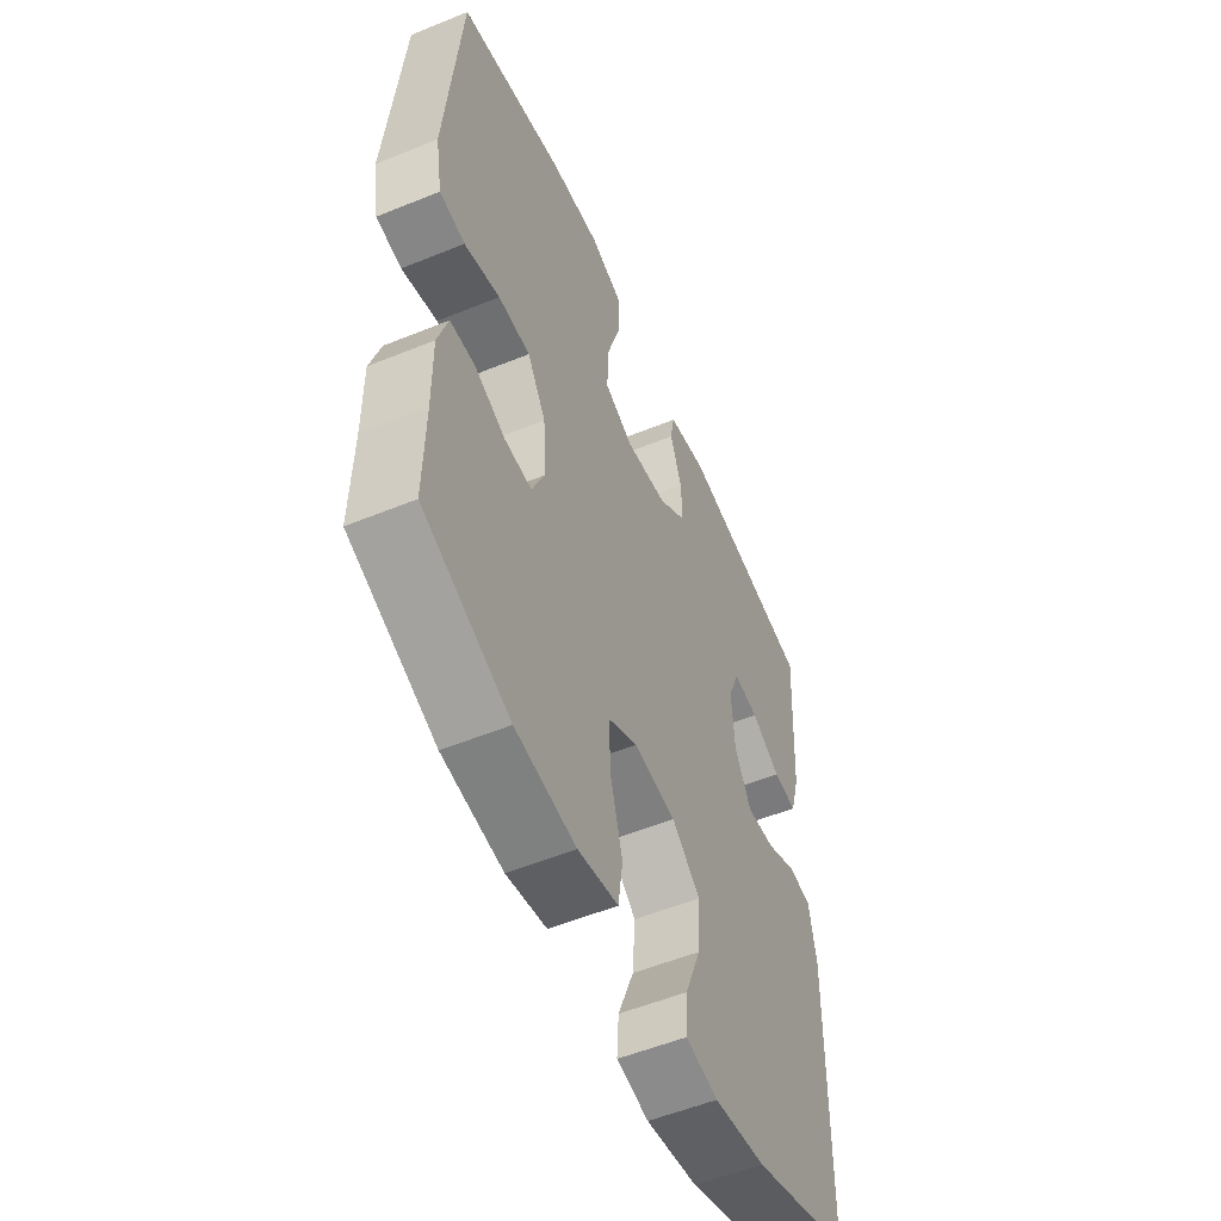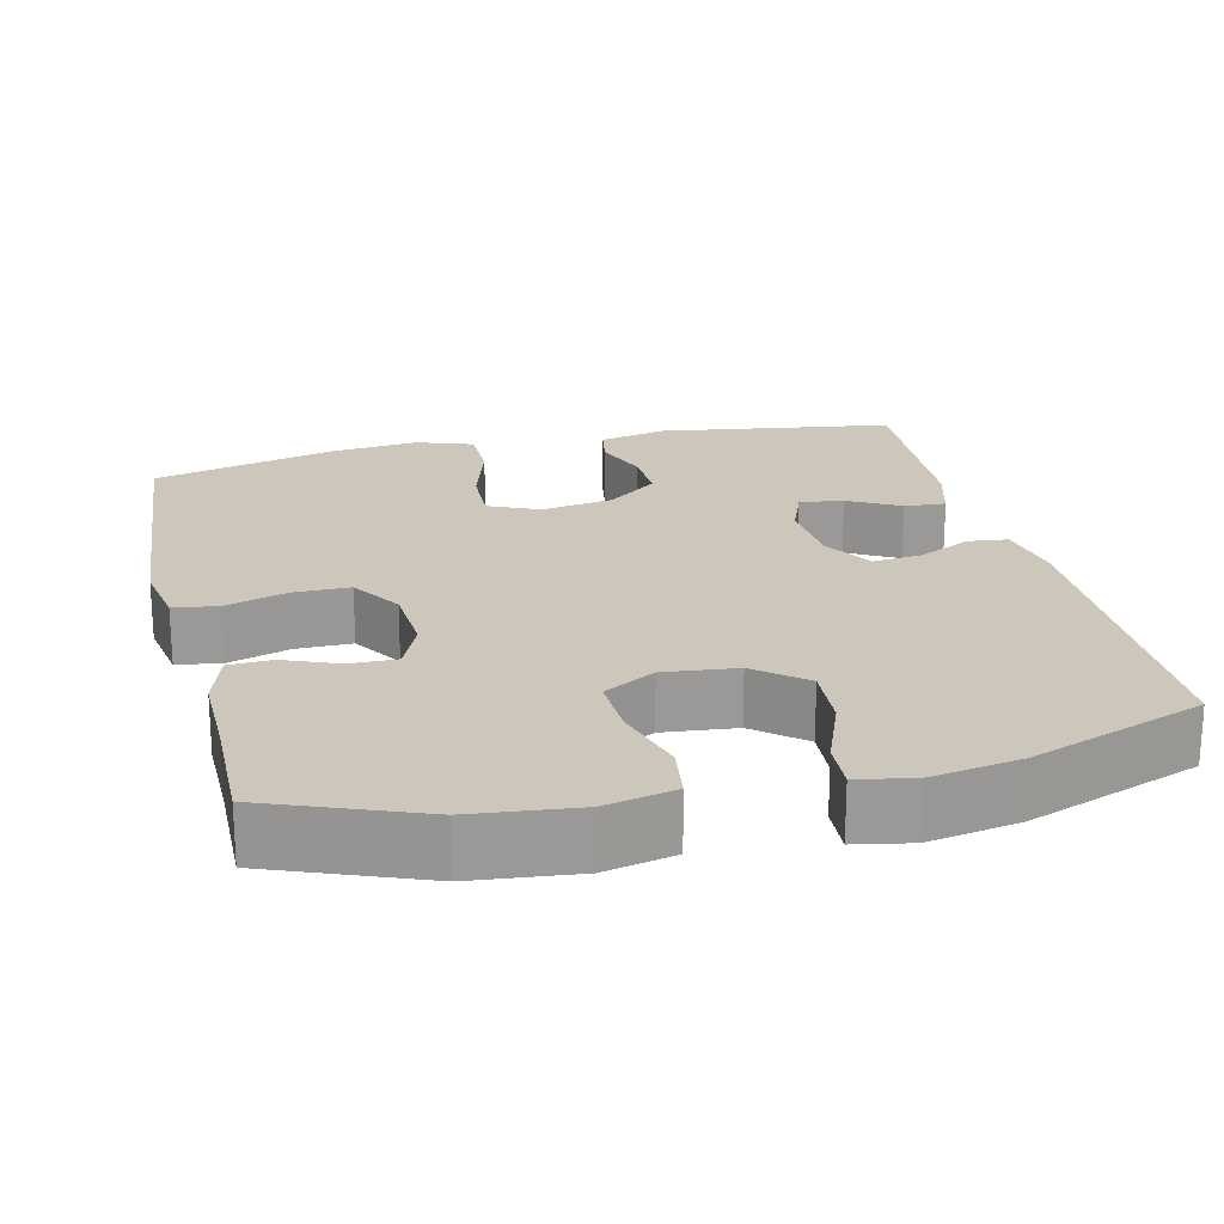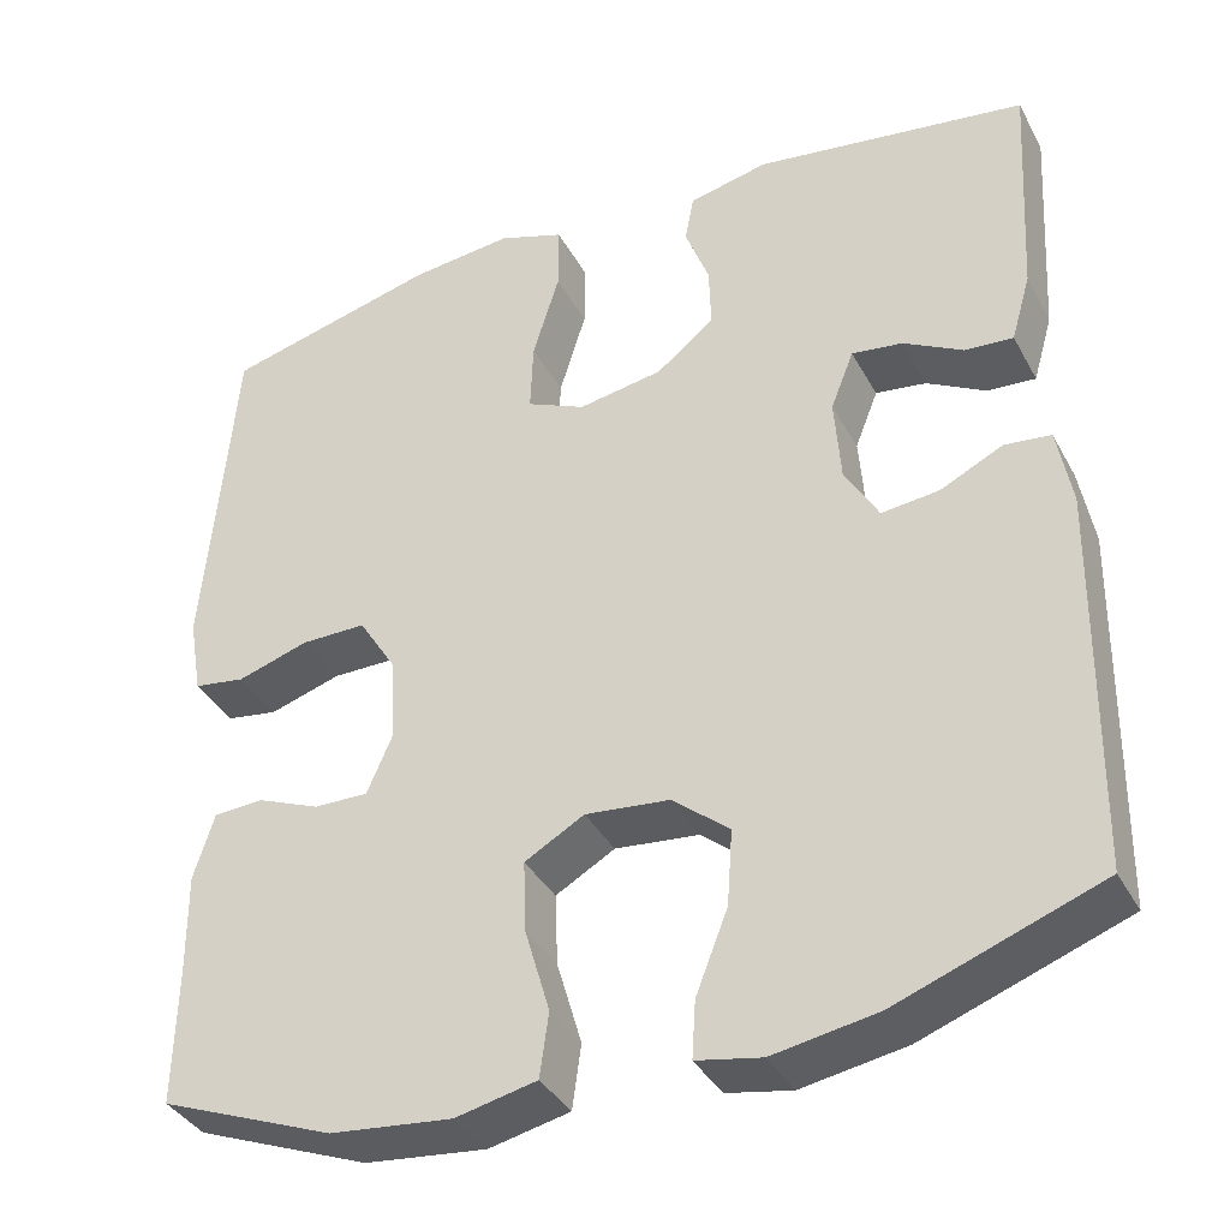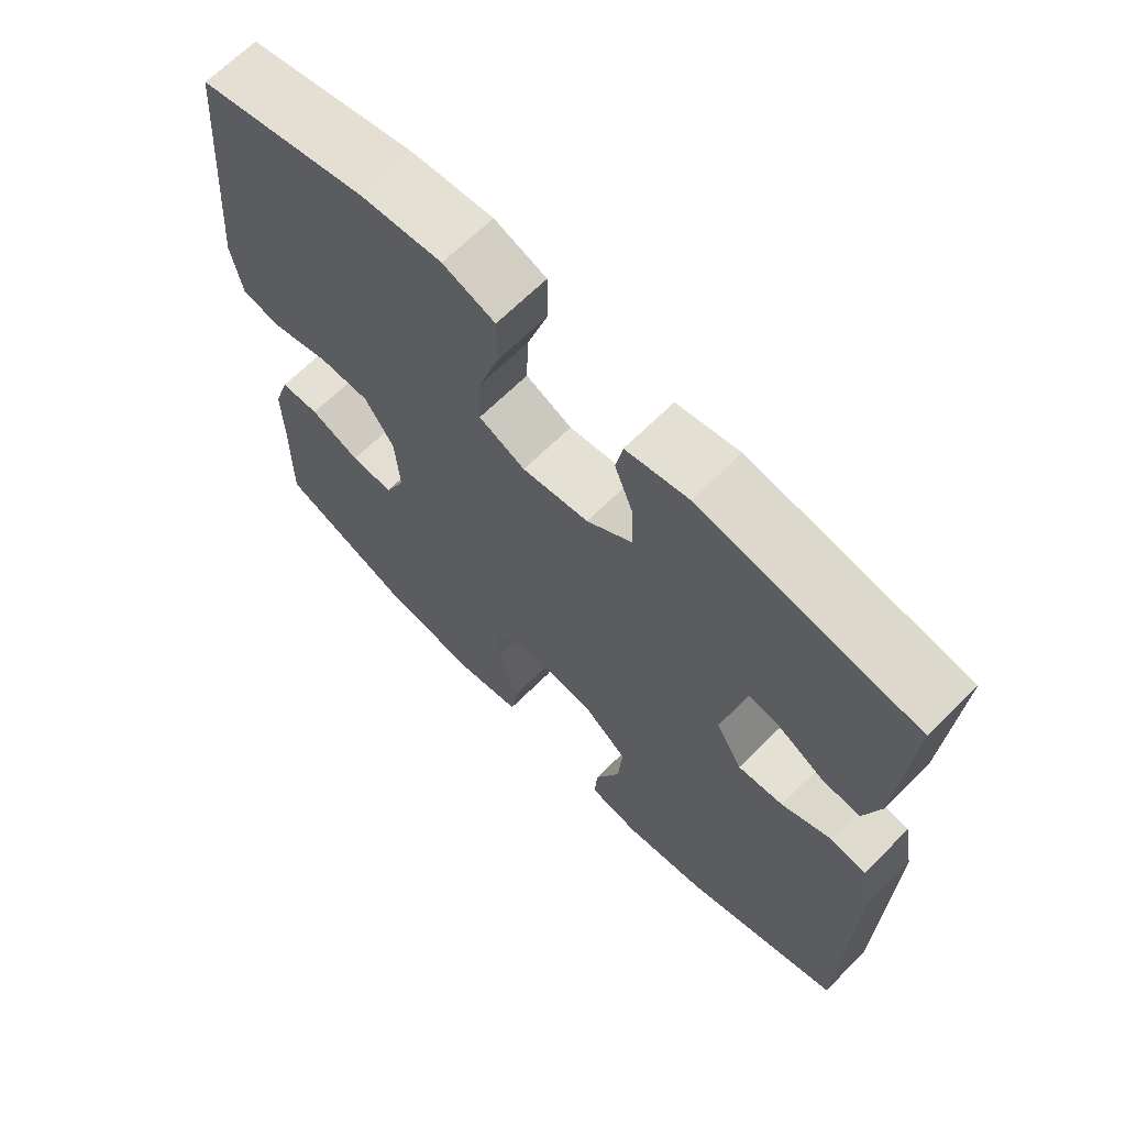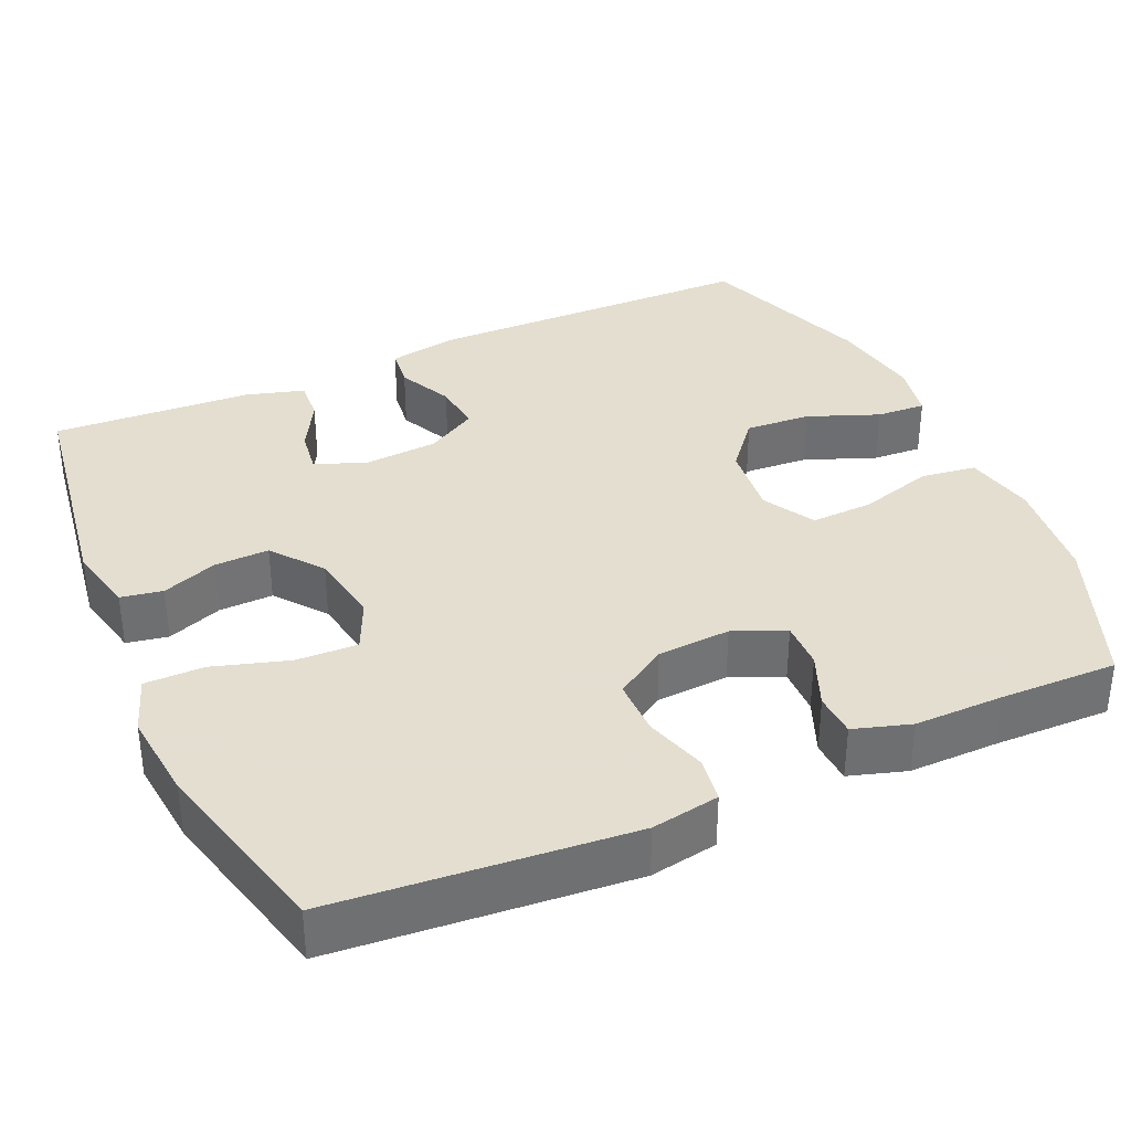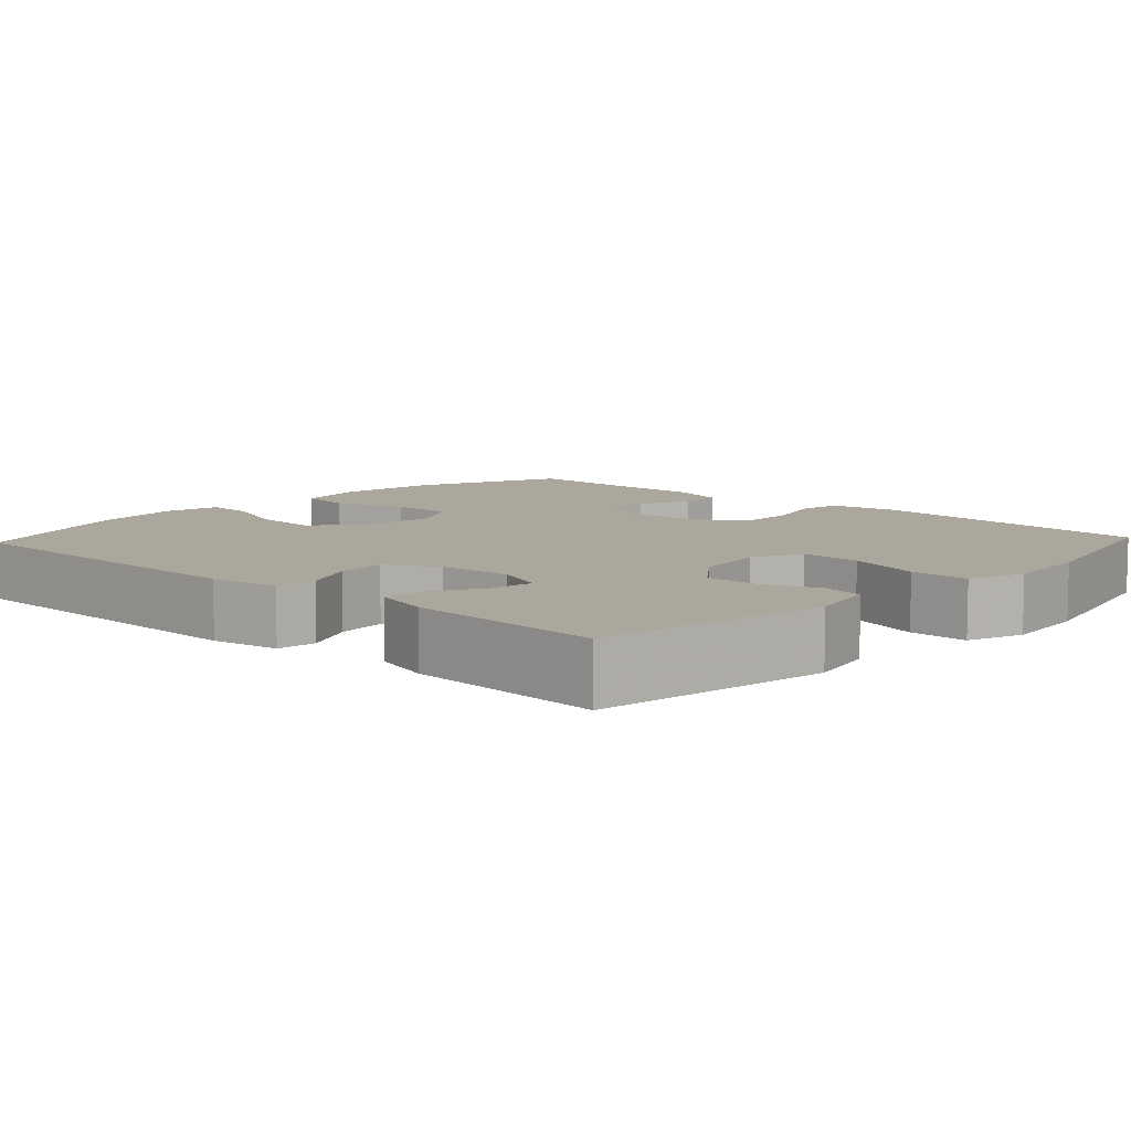
<metadata>
{"format":"obj","ext":"obj","renderer":"f3d","projection":"perspective","resolution":1024,"background":"white","views":[{"elev":-54.5,"azim":113.4,"up":"+Z"},{"elev":21.3,"azim":166.5,"up":"+Y"},{"elev":-37.5,"azim":-154.3,"up":"+Z"},{"elev":67.3,"azim":-134.8,"up":"+Z"},{"elev":35.9,"azim":65.9,"up":"+Y"},{"elev":8.3,"azim":-47.0,"up":"+Y"}]}
</metadata>
<code>
v -0.5 0.07 0.5
v -0.193 0.07 0.546
v -0.104 0.07 0.526
v -0.094 0.07 0.472
v -0.121 0.07 0.4
v -0.123 0.07 0.329
v -0.058 0.07 0.278
v 0.037 0.07 0.262
v 0.103 0.07 0.292
v 0.1 0.07 0.372
v 0.07 0.07 0.47
v 0.07 0.07 0.547
v 0.144 0.07 0.573
v 0.259 0.07 0.561
v 0.5 0.07 0.5
v 0.533 0.07 0.116
v 0.518 0.07 0.028
v 0.46 0.07 0.019
v 0.379 0.07 0.044
v 0.306 0.07 0.044
v 0.264 0.07 -0.023
v 0.258 0.07 -0.118
v 0.287 0.07 -0.185
v 0.348 0.07 -0.184
v 0.419 0.07 -0.155
v 0.475 0.07 -0.158
v 0.498 0.07 -0.232
v 0.497 0.07 -0.347
v 0.5 0.07 -0.5
v 0.304 0.07 -0.577
v 0.167 0.07 -0.592
v 0.076 0.07 -0.572
v 0.066 0.07 -0.5
v 0.094 0.07 -0.404
v 0.097 0.07 -0.323
v 0.03 0.07 -0.285
v -0.065 0.07 -0.295
v -0.129 0.07 -0.348
v -0.123 0.07 -0.433
v -0.087 0.07 -0.525
v -0.083 0.07 -0.589
v -0.156 0.07 -0.603
v -0.273 0.07 -0.583
v -0.5 0.07 -0.5
v -0.507 0.07 -0.068
v -0.491 0.07 0.021
v -0.439 0.07 0.027
v -0.369 0.07 -0.007
v -0.304 0.07 -0.014
v -0.266 0.07 0.052
v -0.259 0.07 0.148
v -0.285 0.07 0.214
v -0.342 0.07 0.206
v -0.409 0.07 0.169
v -0.463 0.07 0.165
v -0.485 0.07 0.241
v -0.5 0 0.5
v -0.193 0 0.546
v -0.104 0 0.526
v -0.094 0 0.472
v -0.121 0 0.4
v -0.123 0 0.329
v -0.058 0 0.278
v 0.037 0 0.262
v 0.103 0 0.292
v 0.1 0 0.372
v 0.07 0 0.47
v 0.07 0 0.547
v 0.144 0 0.573
v 0.259 0 0.561
v 0.5 0 0.5
v 0.533 0 0.116
v 0.518 0 0.028
v 0.46 0 0.019
v 0.379 0 0.044
v 0.306 0 0.044
v 0.264 0 -0.023
v 0.258 0 -0.118
v 0.287 0 -0.185
v 0.348 0 -0.184
v 0.419 0 -0.155
v 0.475 0 -0.158
v 0.498 0 -0.232
v 0.497 0 -0.347
v 0.5 0 -0.5
v 0.304 0 -0.577
v 0.167 0 -0.592
v 0.076 0 -0.572
v 0.066 0 -0.5
v 0.094 0 -0.404
v 0.097 0 -0.323
v 0.03 0 -0.285
v -0.065 0 -0.295
v -0.129 0 -0.348
v -0.123 0 -0.433
v -0.087 0 -0.525
v -0.083 0 -0.589
v -0.156 0 -0.603
v -0.273 0 -0.583
v -0.5 0 -0.5
v -0.507 0 -0.068
v -0.491 0 0.021
v -0.439 0 0.027
v -0.369 0 -0.007
v -0.304 0 -0.014
v -0.266 0 0.052
v -0.259 0 0.148
v -0.285 0 0.214
v -0.342 0 0.206
v -0.409 0 0.169
v -0.463 0 0.165
v -0.485 0 0.241
f 53 54 55 56
f 52 53 56 1
f 45 46 47 48
f 45 48 49
f 44 45 49
f 43 44 49 50
f 39 40 41 42
f 38 39 42 43
f 31 32 33 34
f 31 34 35
f 28 29 30 31
f 28 31 35
f 27 28 35 36
f 24 25 26 27
f 23 24 27 36
f 16 17 18 19
f 16 19 20
f 15 16 20
f 14 15 20 21
f 10 11 12 13
f 9 10 13 14
f 2 3 4 5
f 52 1 2 5
f 51 52 5 6
f 38 43 50 51
f 37 38 51 6
f 22 23 36 37
f 9 14 21 22
f 8 9 22 37
f 7 8 37
f 6 7 37
f 112 111 110 109
f 57 112 109 108
f 104 103 102 101
f 105 104 101
f 105 101 100
f 106 105 100 99
f 98 97 96 95
f 99 98 95 94
f 90 89 88 87
f 91 90 87
f 87 86 85 84
f 91 87 84
f 92 91 84 83
f 83 82 81 80
f 92 83 80 79
f 75 74 73 72
f 76 75 72
f 76 72 71
f 77 76 71 70
f 69 68 67 66
f 70 69 66 65
f 61 60 59 58
f 61 58 57 108
f 62 61 108 107
f 107 106 99 94
f 62 107 94 93
f 93 92 79 78
f 78 77 70 65
f 93 78 65 64
f 93 64 63
f 93 63 62
f 1 57 58 2
f 2 58 59 3
f 3 59 60 4
f 4 60 61 5
f 5 61 62 6
f 6 62 63 7
f 7 63 64 8
f 8 64 65 9
f 9 65 66 10
f 10 66 67 11
f 11 67 68 12
f 12 68 69 13
f 13 69 70 14
f 14 70 71 15
f 15 71 72 16
f 16 72 73 17
f 17 73 74 18
f 18 74 75 19
f 19 75 76 20
f 20 76 77 21
f 21 77 78 22
f 22 78 79 23
f 23 79 80 24
f 24 80 81 25
f 25 81 82 26
f 26 82 83 27
f 27 83 84 28
f 28 84 85 29
f 29 85 86 30
f 30 86 87 31
f 31 87 88 32
f 32 88 89 33
f 33 89 90 34
f 34 90 91 35
f 35 91 92 36
f 36 92 93 37
f 37 93 94 38
f 38 94 95 39
f 39 95 96 40
f 40 96 97 41
f 41 97 98 42
f 42 98 99 43
f 43 99 100 44
f 44 100 101 45
f 45 101 102 46
f 46 102 103 47
f 47 103 104 48
f 48 104 105 49
f 49 105 106 50
f 50 106 107 51
f 51 107 108 52
f 52 108 109 53
f 53 109 110 54
f 54 110 111 55
f 55 111 112 56
f 56 112 57 1

</code>
